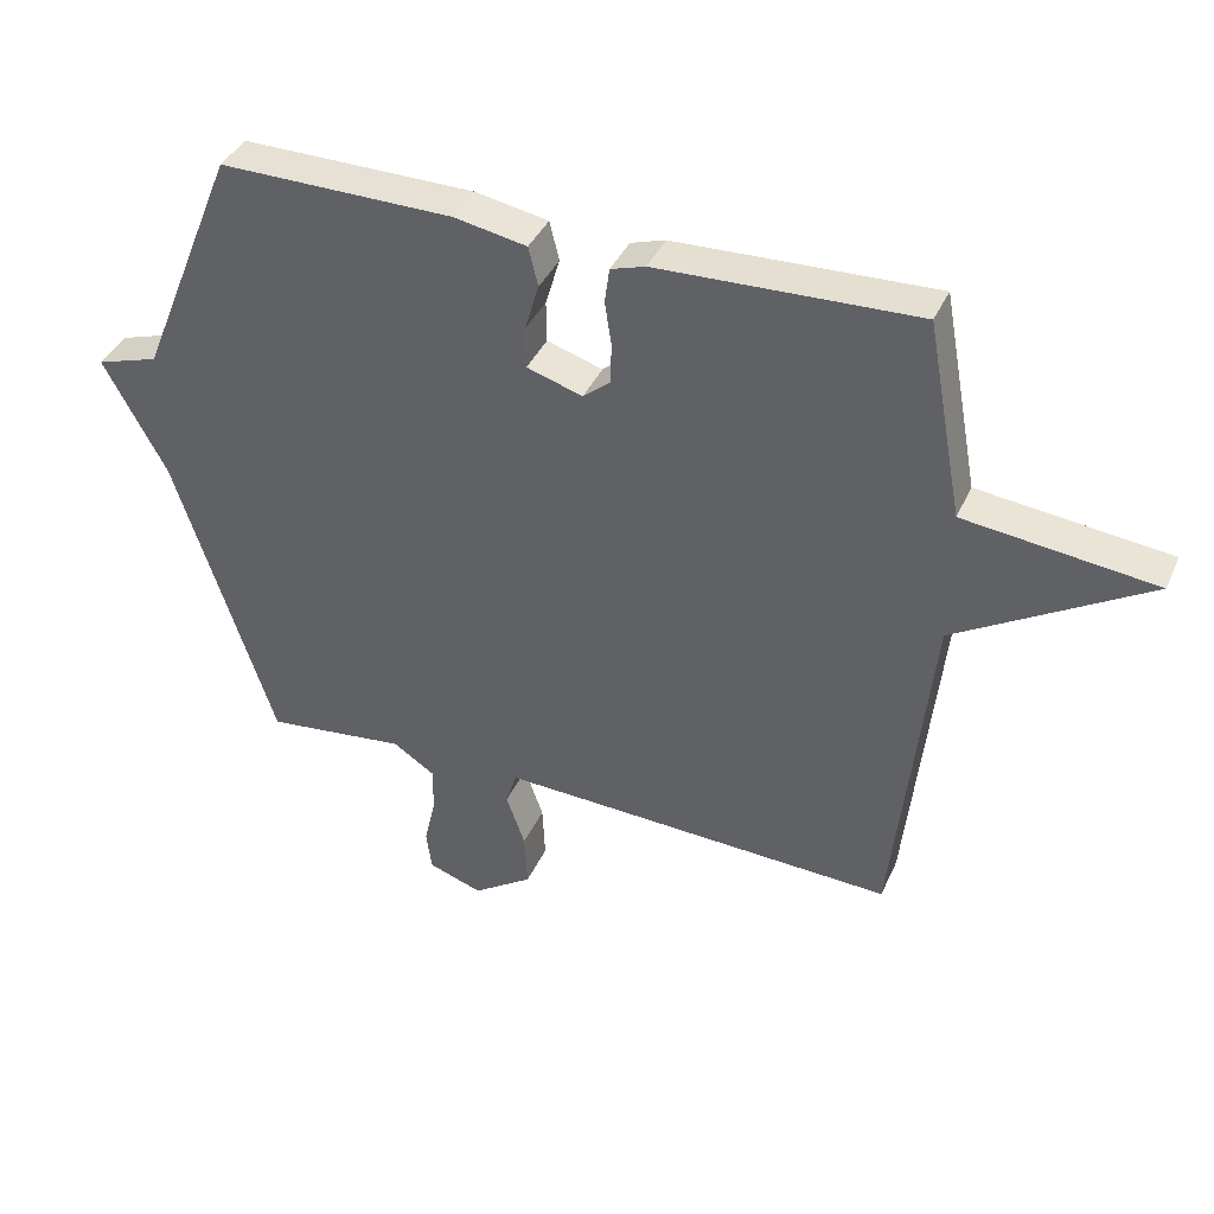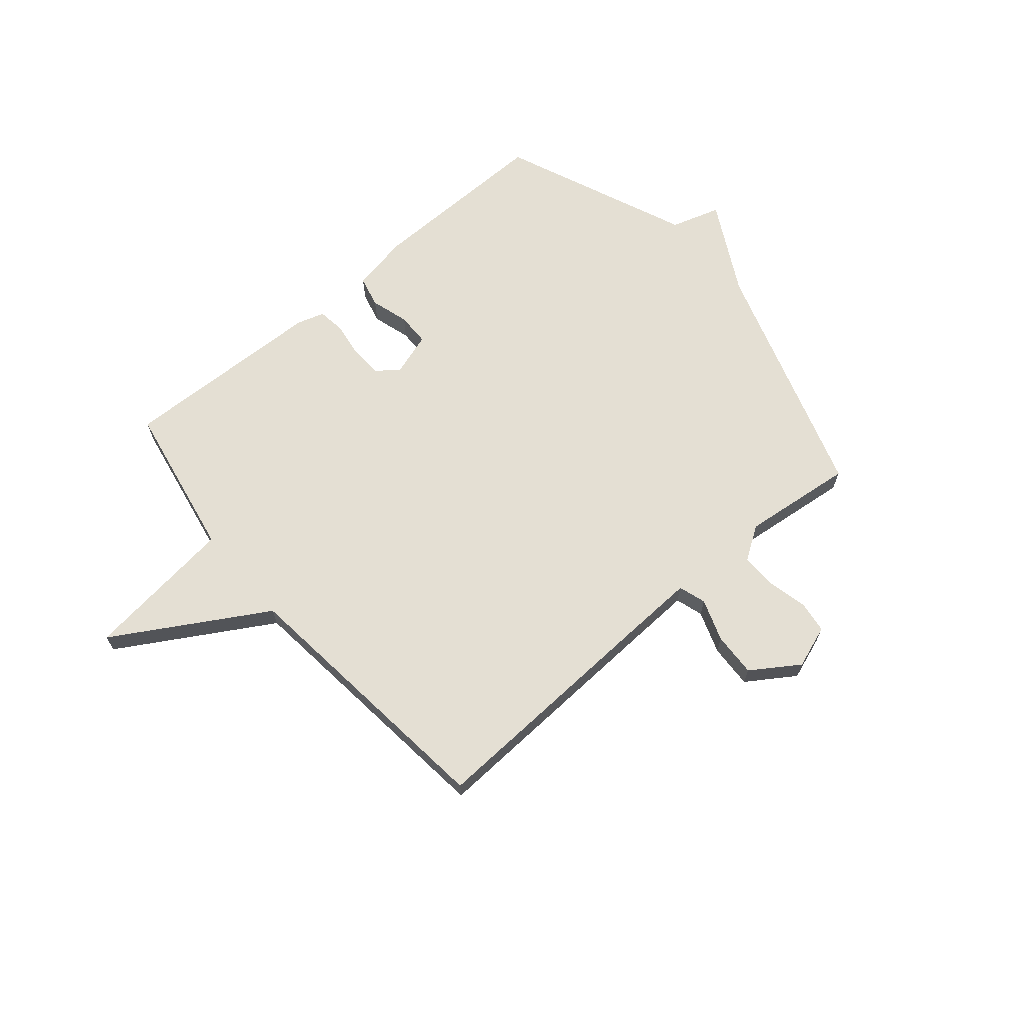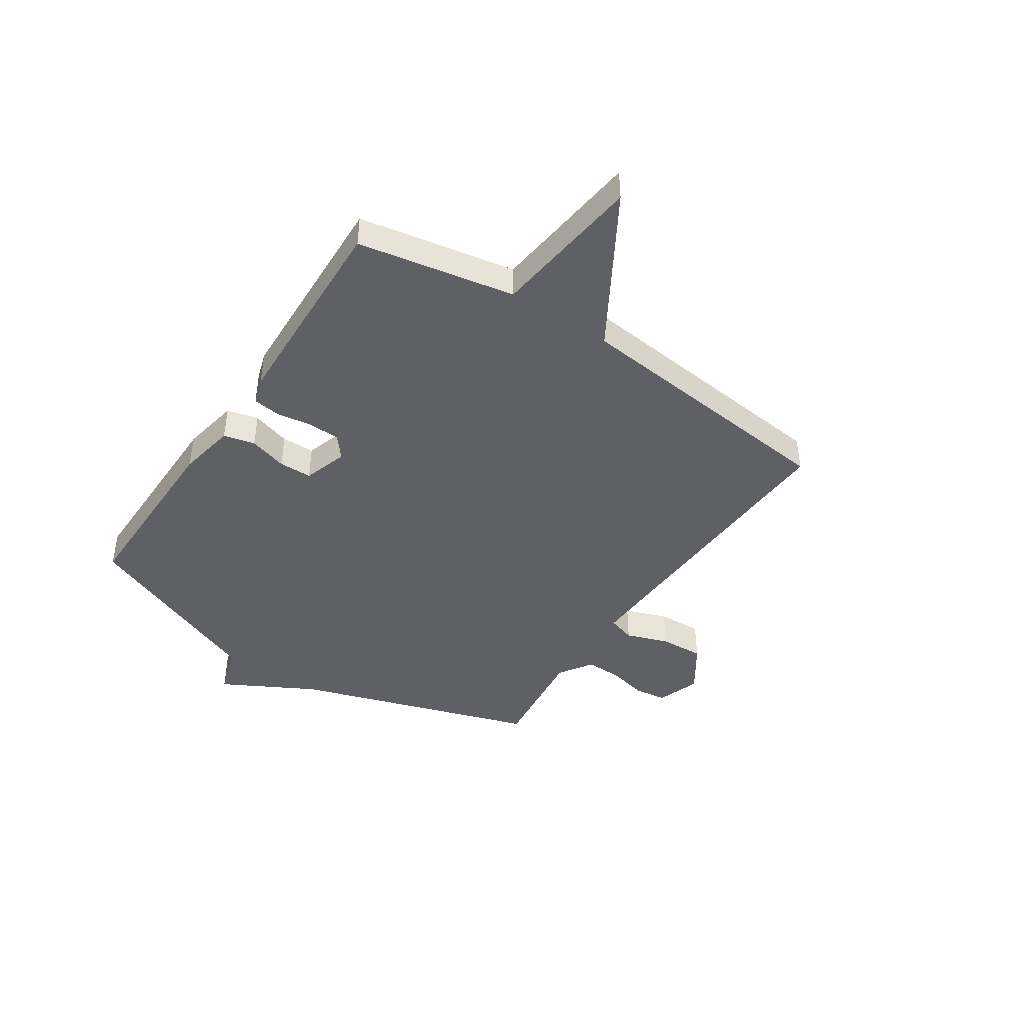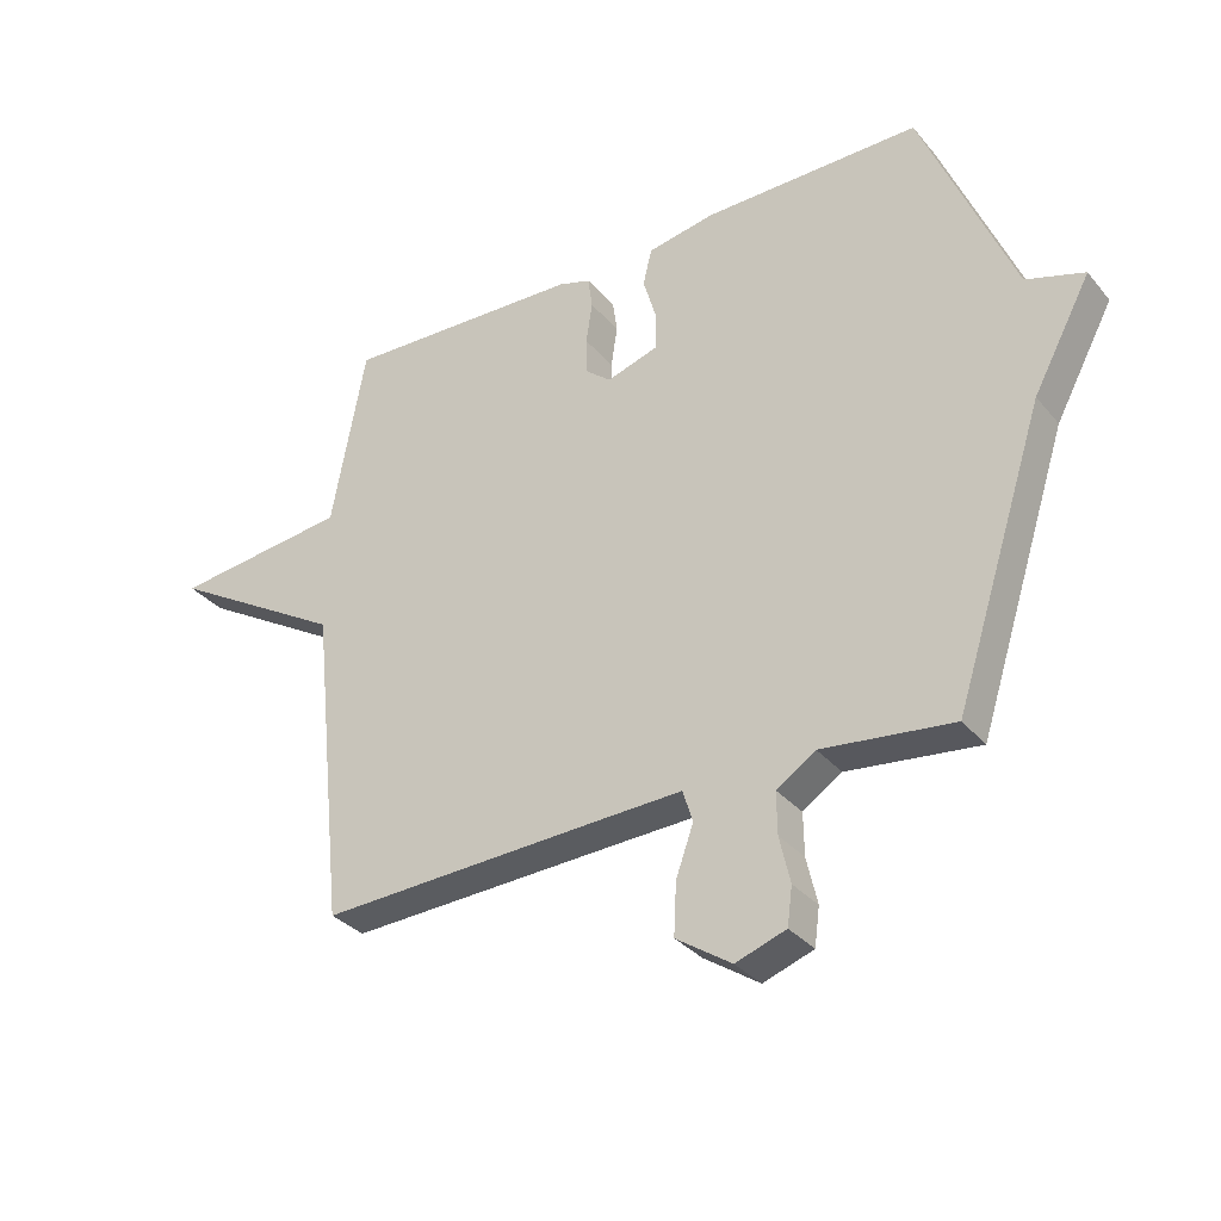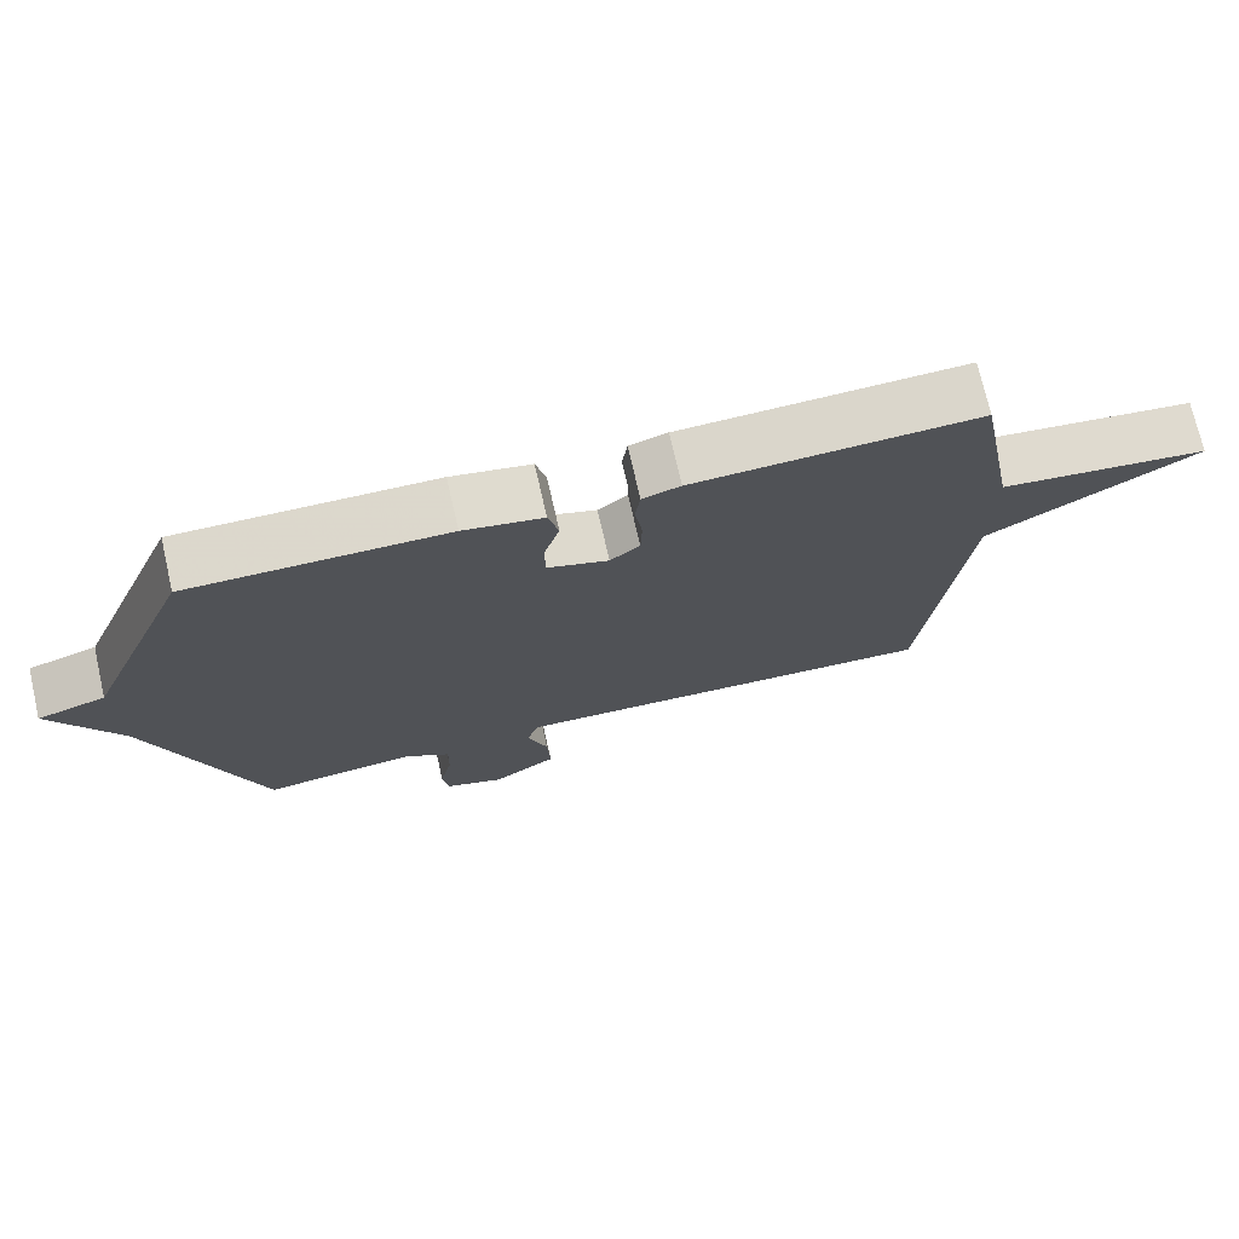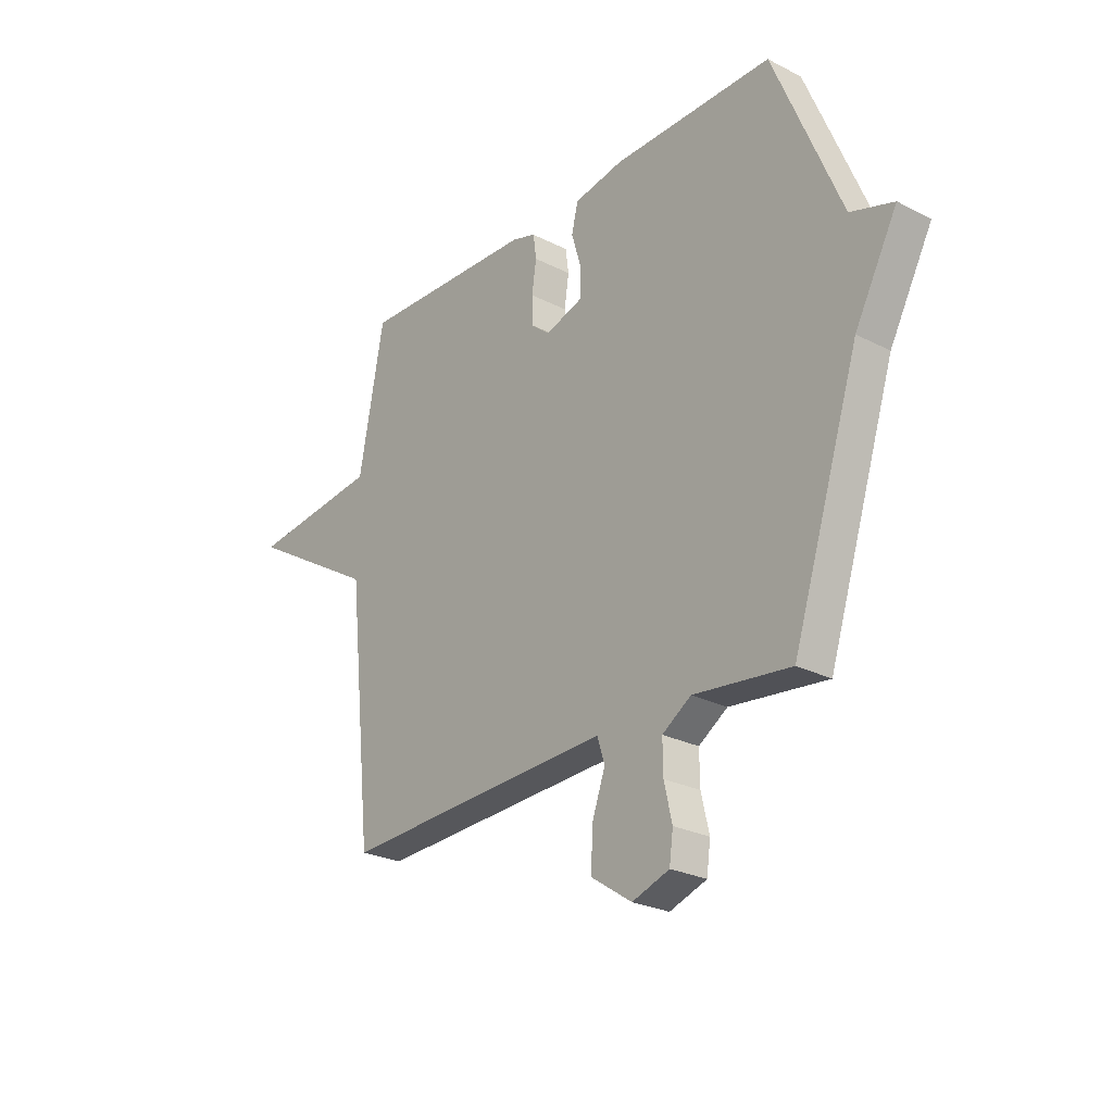
<metadata>
{"format":"obj","ext":"obj","renderer":"f3d","projection":"perspective","resolution":1024,"background":"white","views":[{"elev":39.0,"azim":22.5,"up":"+Z"},{"elev":66.6,"azim":139.5,"up":"+Y"},{"elev":-43.2,"azim":56.4,"up":"+Y"},{"elev":-32.7,"azim":-146.8,"up":"+Z"},{"elev":73.0,"azim":-12.9,"up":"+Z"},{"elev":-25.6,"azim":-129.3,"up":"+Z"}]}
</metadata>
<code>
v 0.5 0.07 0.5
v 0.554 0.07 0.21
v 0.835 0.07 0.177
v 0.554 0.07 0.01
v 0.5 0.07 -0.5
v 0.039 0.07 -0.48
v -0.088 0.07 -0.475
v -0.104 0.07 -0.526
v -0.076 0.07 -0.605
v -0.072 0.07 -0.687
v -0.16 0.07 -0.746
v -0.24 0.07 -0.718
v -0.248 0.07 -0.658
v -0.231 0.07 -0.584
v -0.23 0.07 -0.517
v -0.292 0.07 -0.476
v -0.5 0.07 -0.5
v -0.645 0.07 -0.051
v -0.737 0.07 0.12
v -0.645 0.07 0.149
v -0.5 0.07 0.5
v -0.155 0.07 0.497
v -0.048 0.07 0.477
v -0.034 0.07 0.419
v -0.055 0.07 0.348
v -0.054 0.07 0.287
v 0.028 0.07 0.261
v 0.068 0.07 0.294
v 0.07 0.07 0.353
v 0.06 0.07 0.419
v 0.067 0.07 0.47
v 0.118 0.07 0.486
v 0.5 0 0.5
v 0.554 0 0.21
v 0.835 0 0.177
v 0.554 0 0.01
v 0.5 0 -0.5
v 0.039 0 -0.48
v -0.088 0 -0.475
v -0.104 0 -0.526
v -0.076 0 -0.605
v -0.072 0 -0.687
v -0.16 0 -0.746
v -0.24 0 -0.718
v -0.248 0 -0.658
v -0.231 0 -0.584
v -0.23 0 -0.517
v -0.292 0 -0.476
v -0.5 0 -0.5
v -0.645 0 -0.051
v -0.737 0 0.12
v -0.645 0 0.149
v -0.5 0 0.5
v -0.155 0 0.497
v -0.048 0 0.477
v -0.034 0 0.419
v -0.055 0 0.348
v -0.054 0 0.287
v 0.028 0 0.261
v 0.068 0 0.294
v 0.07 0 0.353
v 0.06 0 0.419
v 0.067 0 0.47
v 0.118 0 0.486
f 32 1 2
f 31 32 2
f 30 31 2
f 29 30 2
f 28 29 2
f 27 28 2
f 23 24 25
f 22 23 25
f 21 22 25
f 20 21 25
f 20 25 26
f 20 26 27
f 19 20 27
f 18 19 27
f 2 3 4
f 27 2 4
f 18 27 4
f 17 18 4
f 16 17 4
f 12 13 14
f 11 12 14
f 10 11 14
f 9 10 14
f 8 9 14
f 7 8 14 15
f 4 5 6
f 4 6 7
f 4 7 15 16
f 34 33 64
f 34 64 63
f 34 63 62
f 34 62 61
f 34 61 60
f 34 60 59
f 57 56 55
f 57 55 54
f 57 54 53
f 57 53 52
f 58 57 52
f 59 58 52
f 59 52 51
f 59 51 50
f 36 35 34
f 36 34 59
f 36 59 50
f 36 50 49
f 36 49 48
f 46 45 44
f 46 44 43
f 46 43 42
f 46 42 41
f 46 41 40
f 47 46 40 39
f 38 37 36
f 39 38 36
f 48 47 39 36
f 1 33 34 2
f 2 34 35 3
f 3 35 36 4
f 4 36 37 5
f 5 37 38 6
f 6 38 39 7
f 7 39 40 8
f 8 40 41 9
f 9 41 42 10
f 10 42 43 11
f 11 43 44 12
f 12 44 45 13
f 13 45 46 14
f 14 46 47 15
f 15 47 48 16
f 16 48 49 17
f 17 49 50 18
f 18 50 51 19
f 19 51 52 20
f 20 52 53 21
f 21 53 54 22
f 22 54 55 23
f 23 55 56 24
f 24 56 57 25
f 25 57 58 26
f 26 58 59 27
f 27 59 60 28
f 28 60 61 29
f 29 61 62 30
f 30 62 63 31
f 31 63 64 32
f 32 64 33 1

</code>
